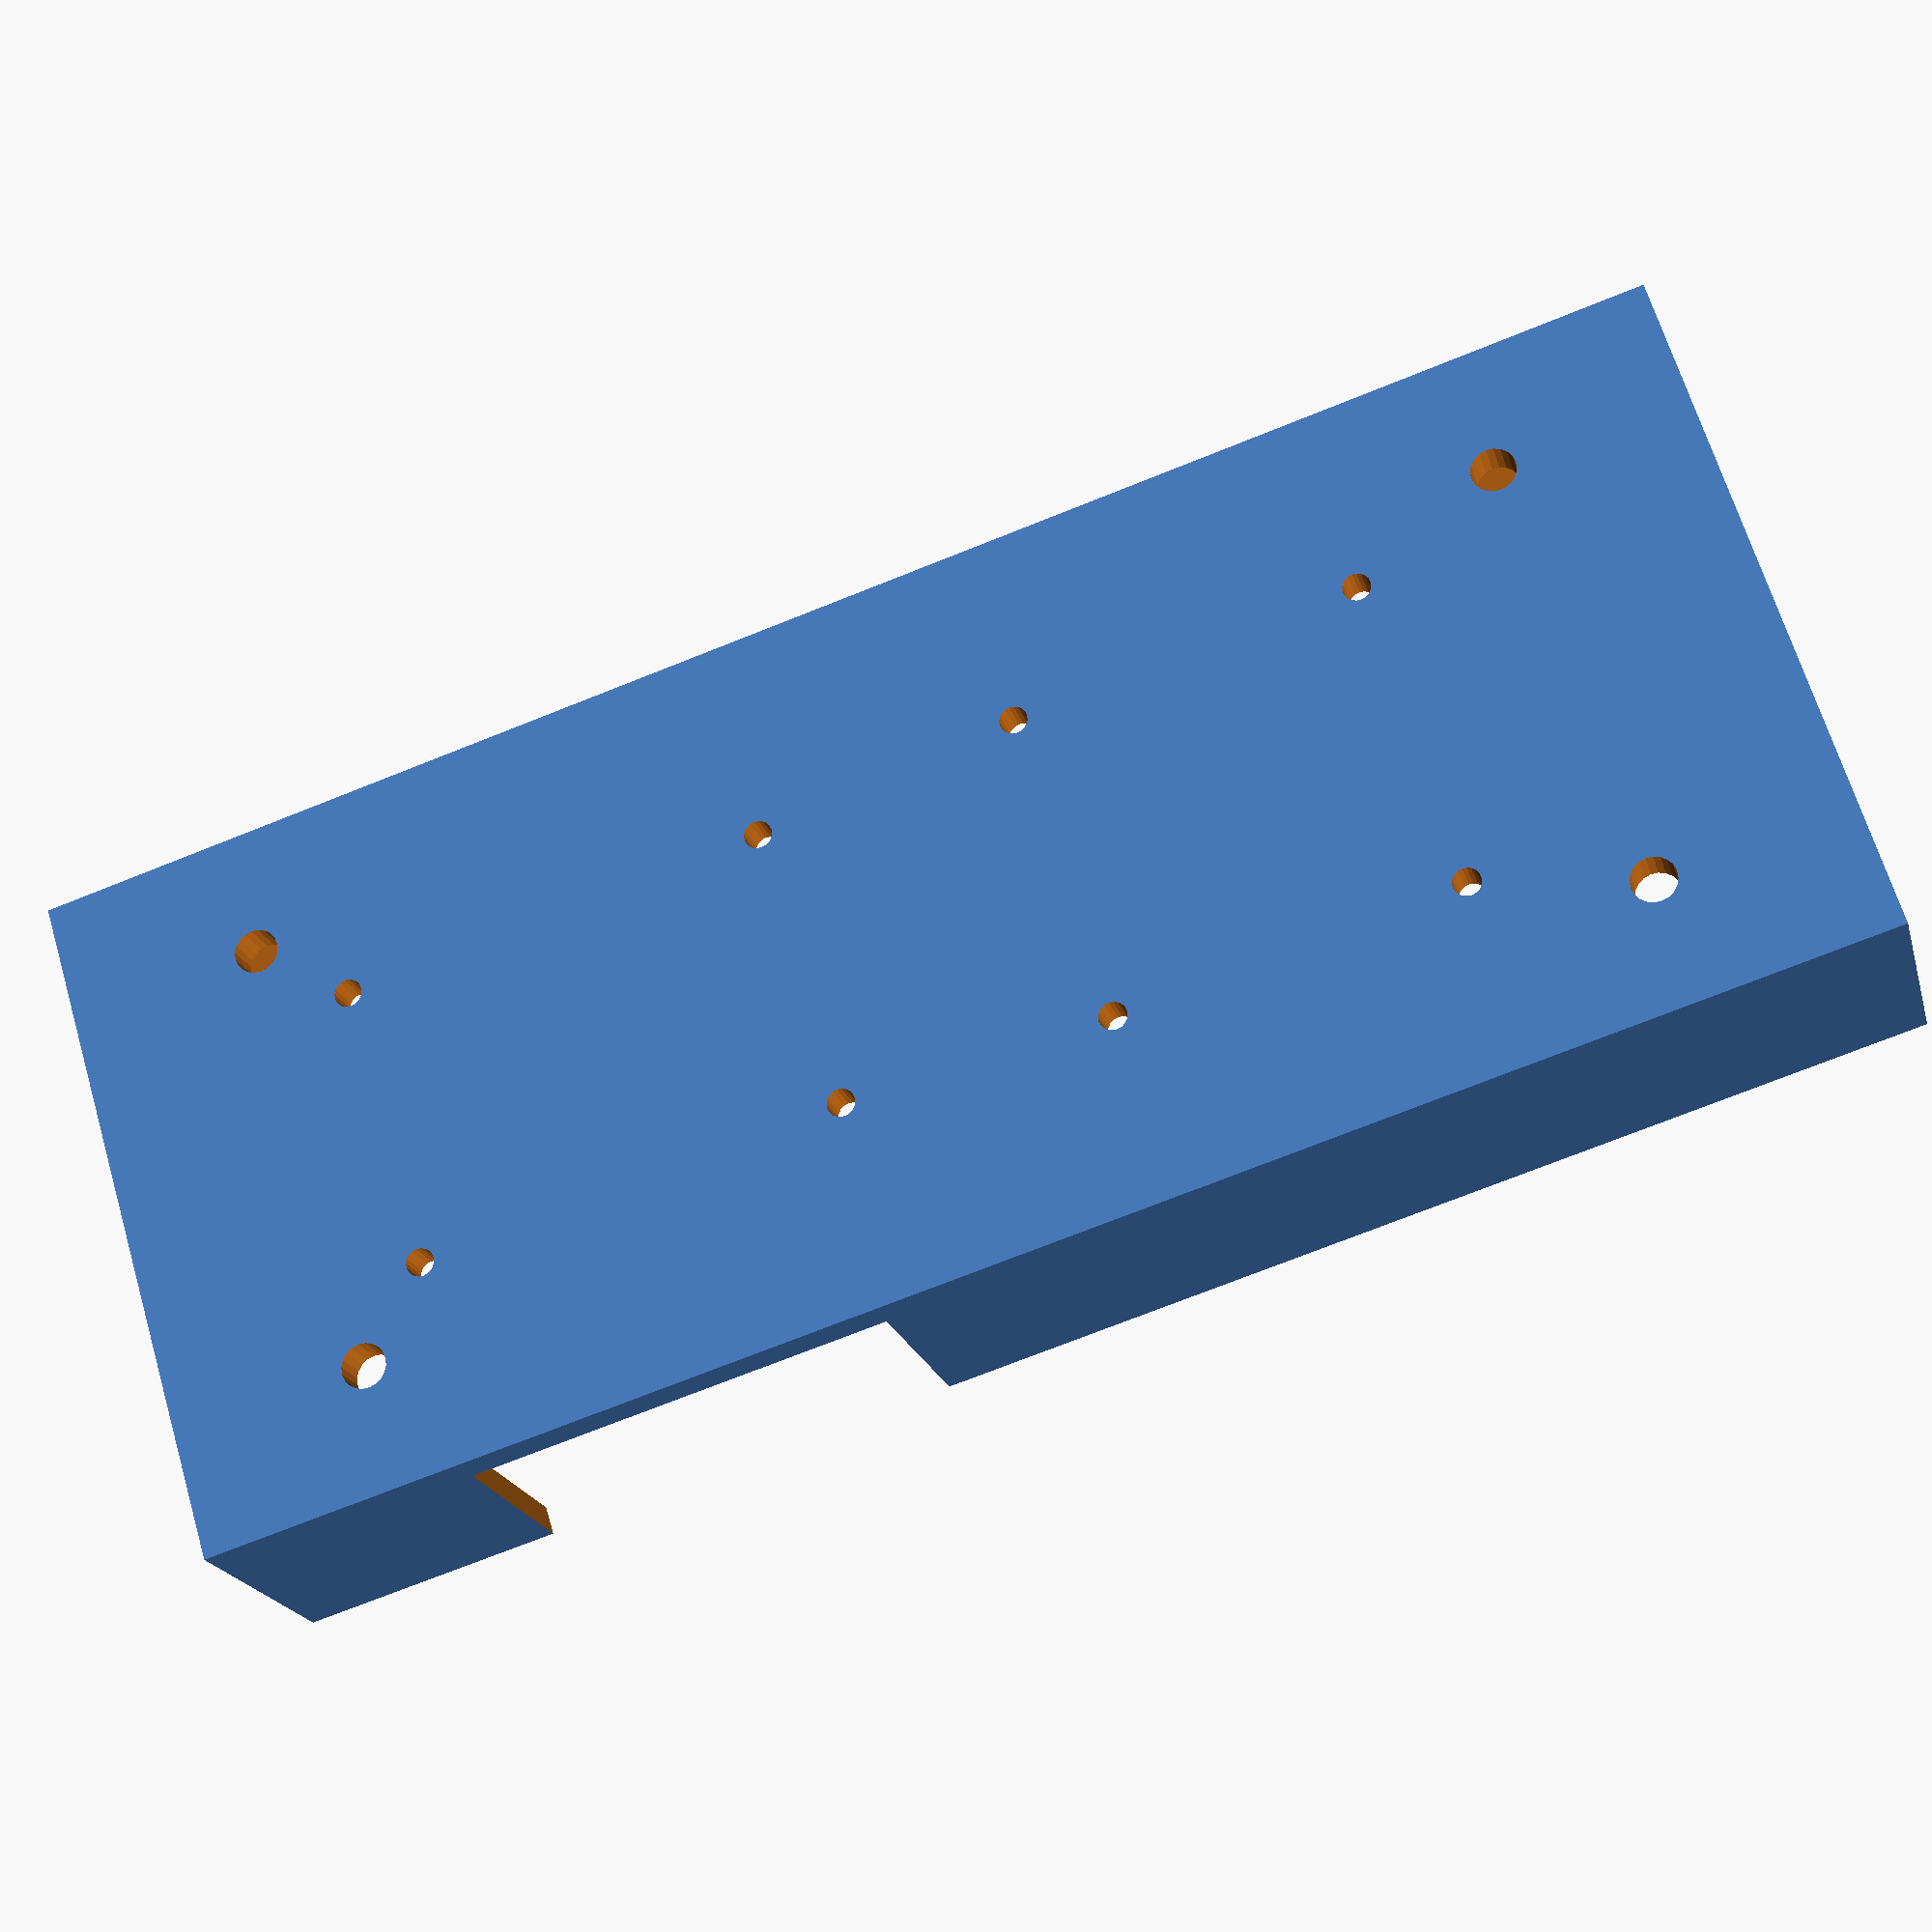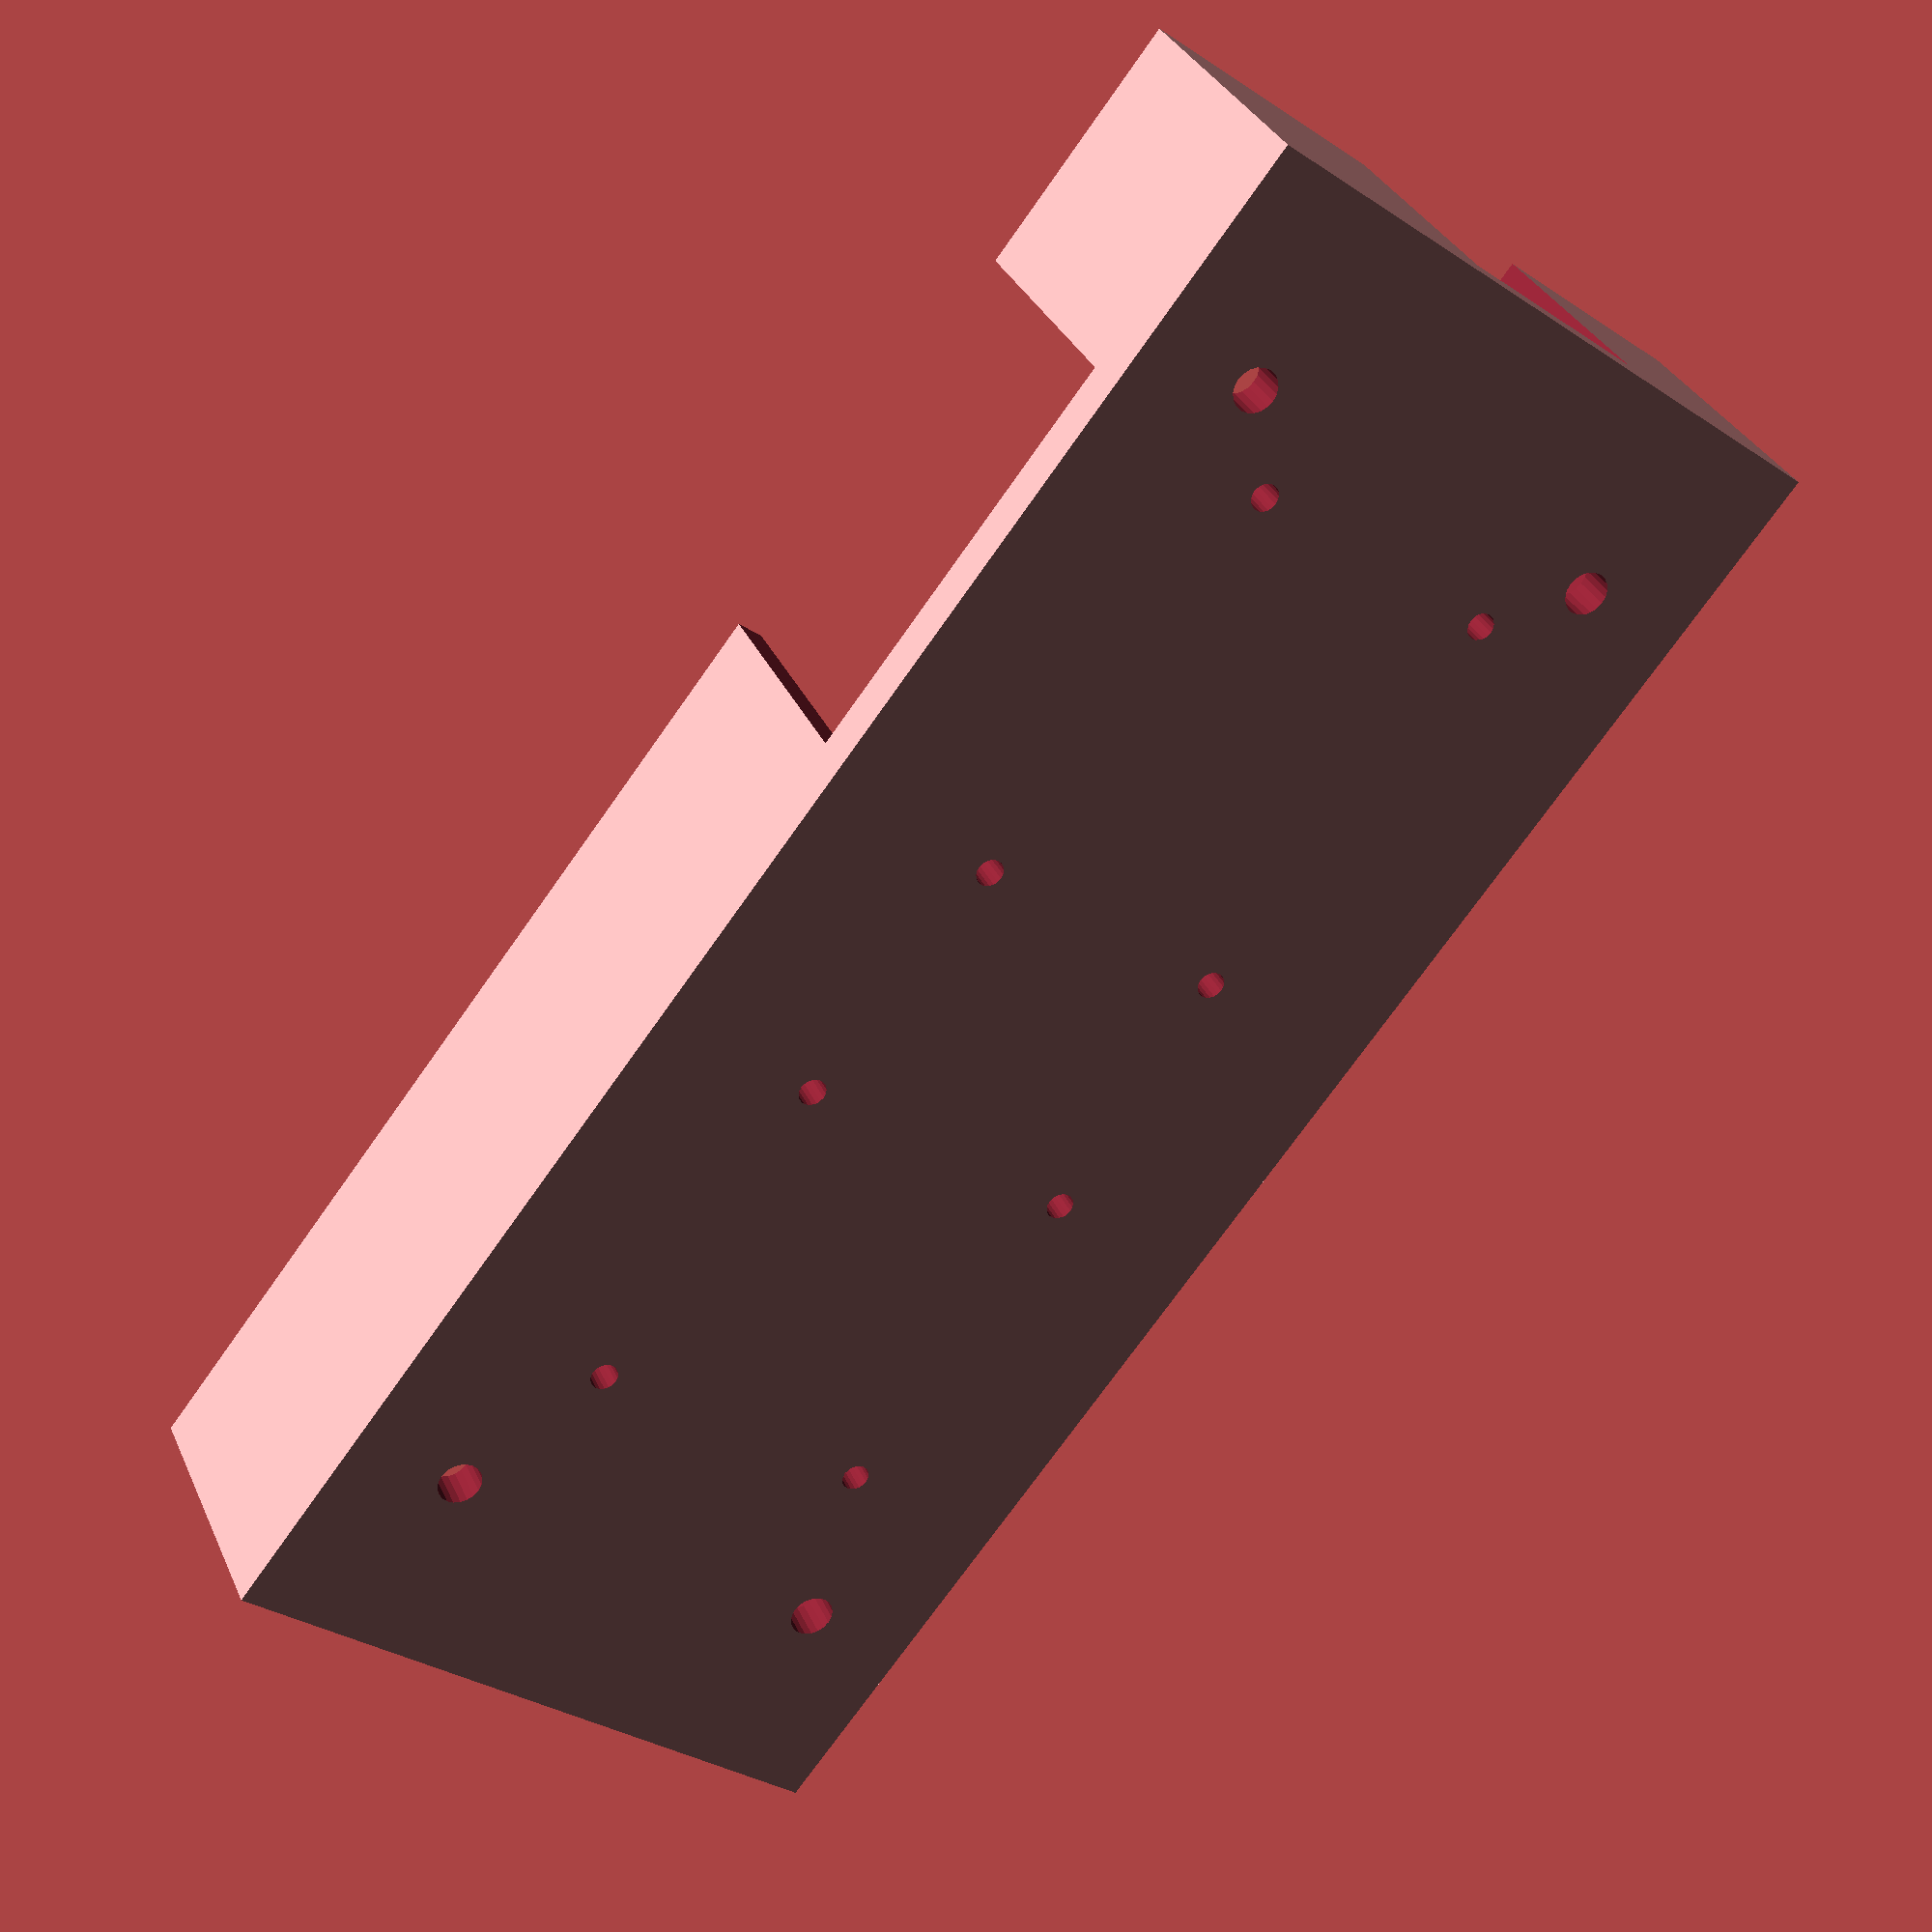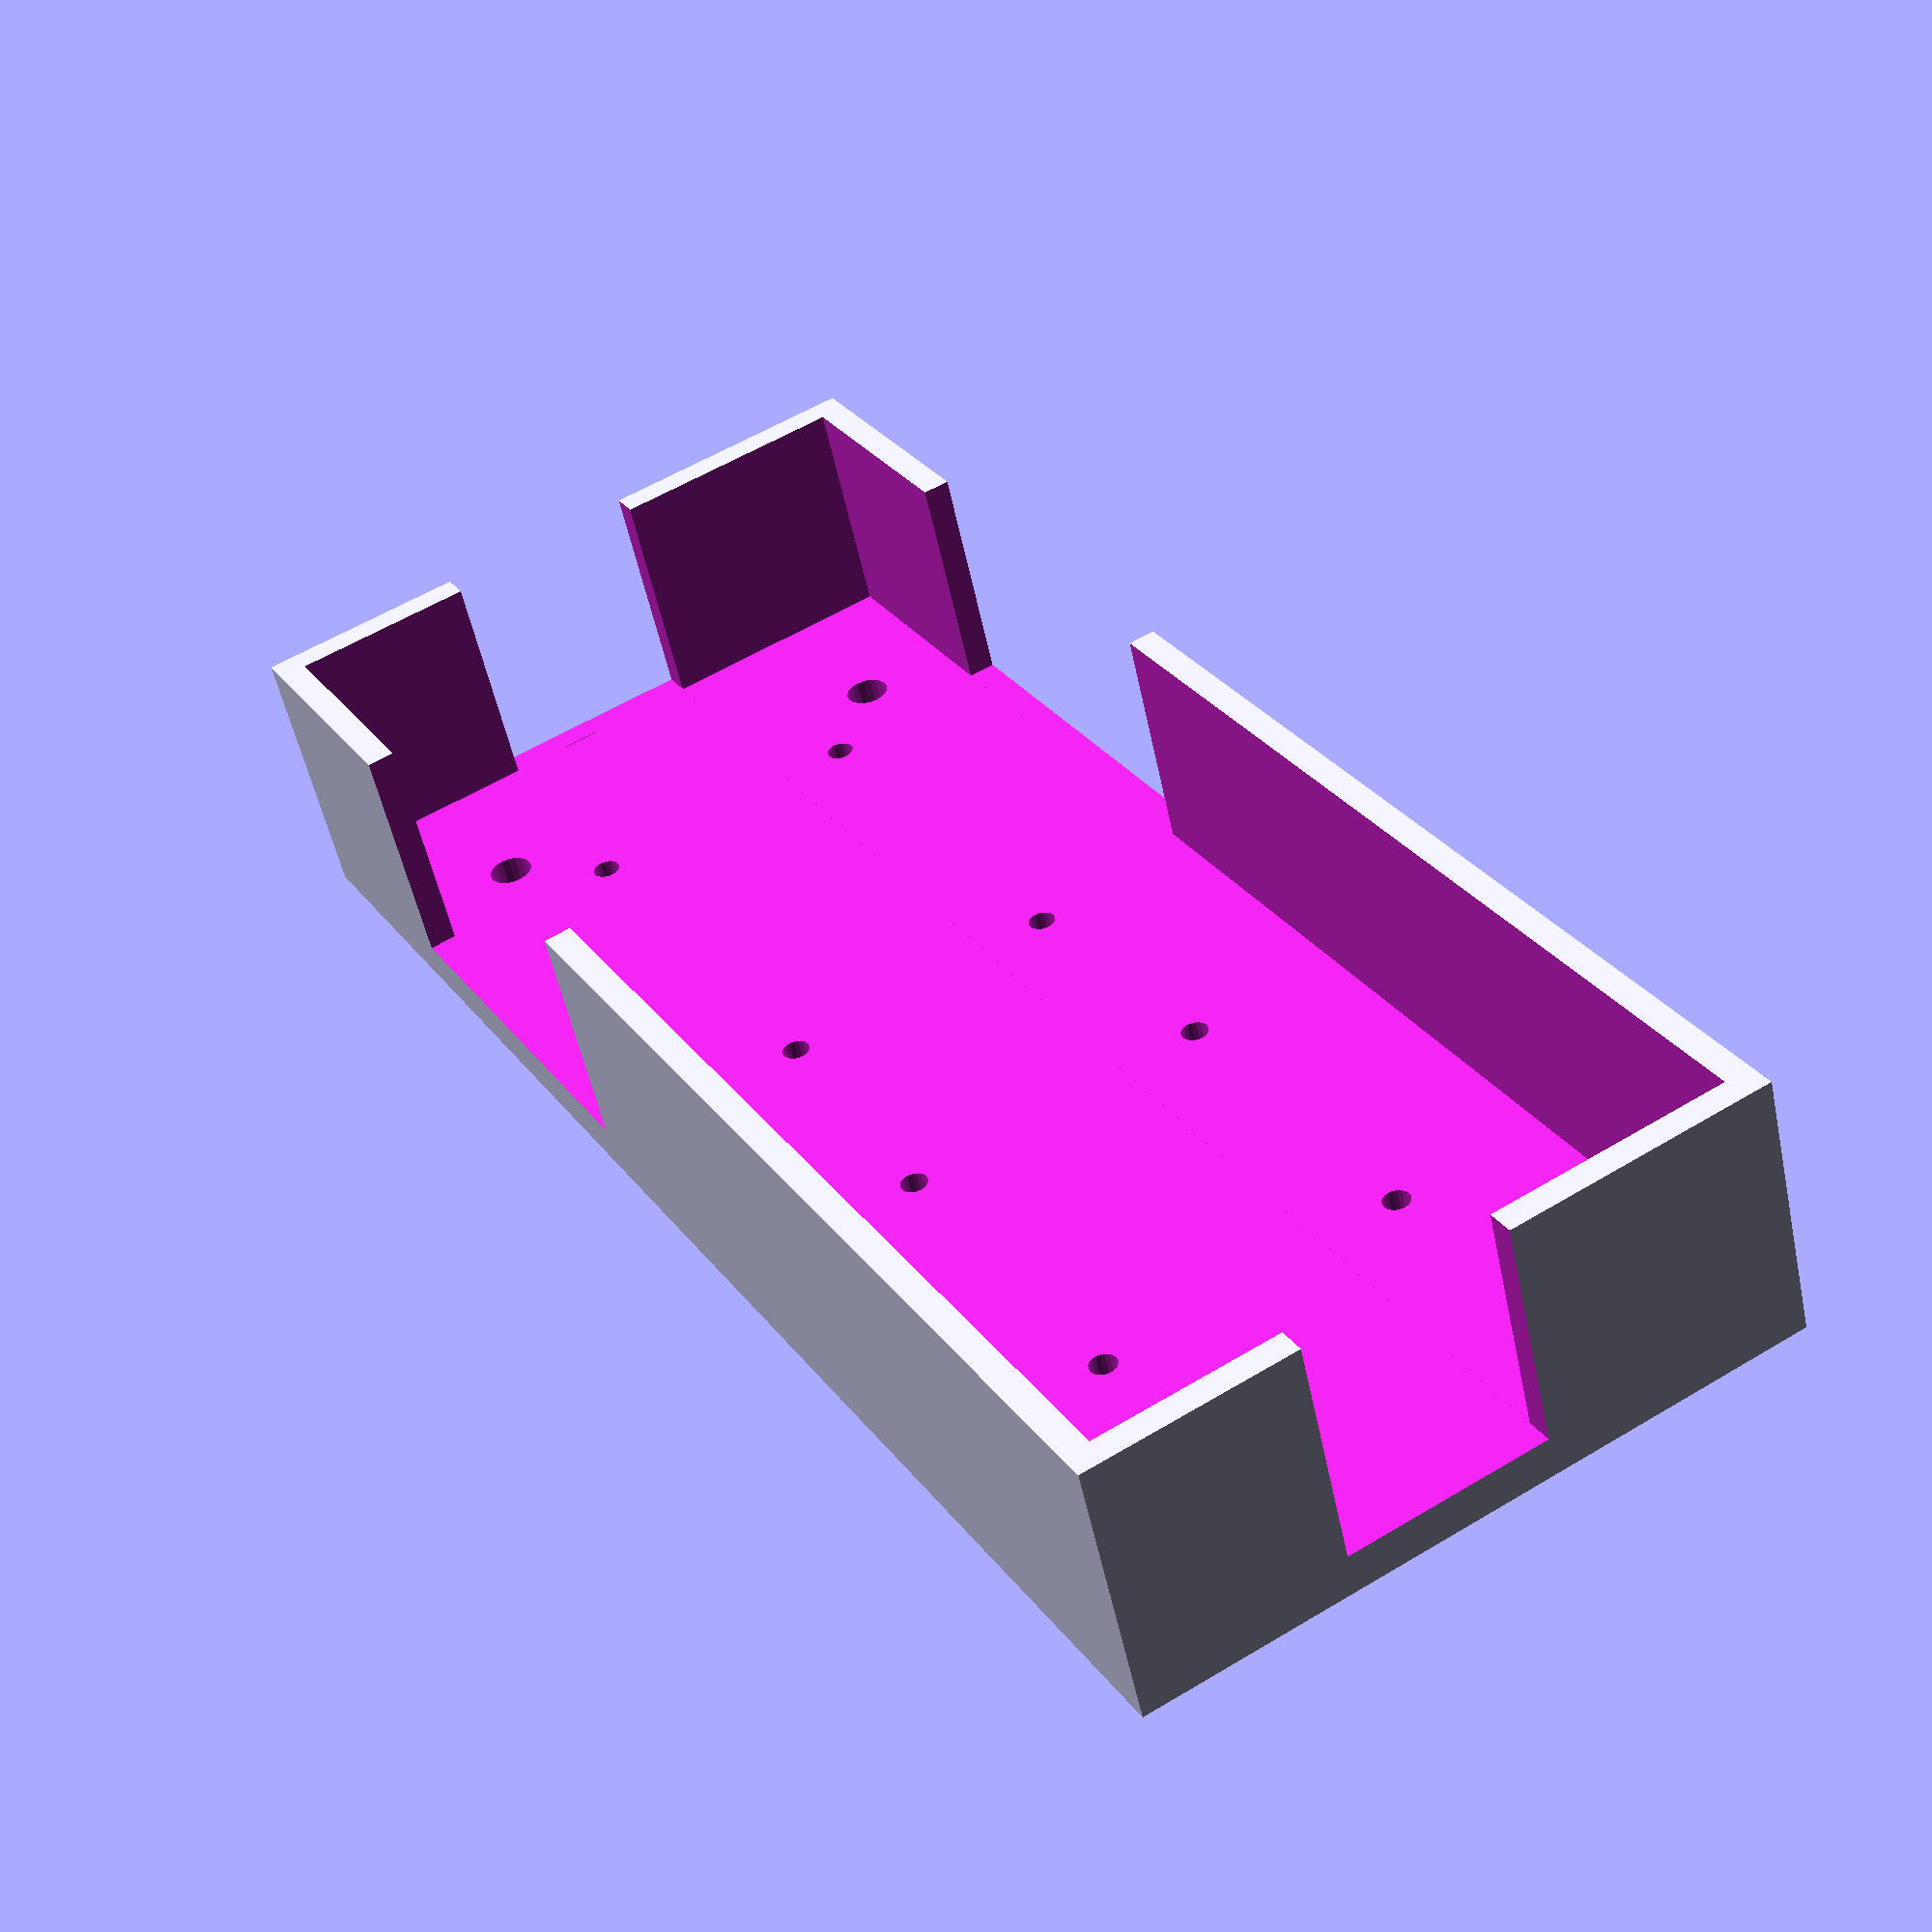
<openscad>
// Case enclosure for:
//   Sparkfun SX1509 I/O Expander board
//   Two Adafruit ADS1015 Analog Input boards
//

// Number of facets for cylinders
$fn = 20;

enclosure_x_dim = 120;
enclosure_y_dim = 50;
enclosure_height = 20;

sx1509_standoff_x_offset = 15.4;
sx1509_standoff_y_offset = 10.4;
standoff_hole_radius = 1;

ads1015_standoff_y_offset = 11.5;

mount_x_offset = 21;
mount_y_offset = 16;
mount_hole_radius = 1.6;

base_thickness = 3;
wall_width = 2;
wall_height = enclosure_height;

BELOW_PLANE = -1;
INF = 100000;

io_shift = 25;
io_width = 25;

difference() {
    // outer extents
    cube([enclosure_x_dim ,enclosure_y_dim ,enclosure_height], center = true);

    // cutout inside to form walls
    translate([0,   0, base_thickness])cube([enclosure_x_dim -(2*wall_width),enclosure_y_dim -(2*wall_width), wall_height], center = true);

    translate([io_shift,0,0]){

        // I/O side cuts
        translate([1.5, 0, base_thickness])cube([30,INF,wall_height], center = true);
        translate([0,   2, base_thickness])cube([INF,15,wall_height], center = true);
         
        // SX1509 mounting holes
        translate([sx1509_standoff_x_offset,sx1509_standoff_y_offset, BELOW_PLANE])   cylinder(r=standoff_hole_radius, h=INF, center=true);
        translate([sx1509_standoff_x_offset,-sx1509_standoff_y_offset, BELOW_PLANE])  cylinder(r=standoff_hole_radius, h=INF, center=true);
        translate([-sx1509_standoff_x_offset,sx1509_standoff_y_offset, BELOW_PLANE])  cylinder(r=standoff_hole_radius, h=INF, center=true);
        translate([-sx1509_standoff_x_offset,-sx1509_standoff_y_offset, BELOW_PLANE]) cylinder(r=standoff_hole_radius, h=INF, center=true);

        // ADS1015 #1 mounting holes
        translate([sx1509_standoff_x_offset-(io_shift+2*io_width),ads1015_standoff_y_offset, BELOW_PLANE])  cylinder(r=standoff_hole_radius, h=INF, center=true);
        translate([sx1509_standoff_x_offset-(io_shift+2*io_width),-ads1015_standoff_y_offset, BELOW_PLANE]) cylinder(r=standoff_hole_radius, h=INF, center=true);

        // ADS1015 #2 mounting holes
        translate([sx1509_standoff_x_offset-(io_shift+io_width),ads1015_standoff_y_offset, BELOW_PLANE])  cylinder(r=standoff_hole_radius, h=INF, center=true);
        translate([sx1509_standoff_x_offset-(io_shift+io_width),-ads1015_standoff_y_offset, BELOW_PLANE]) cylinder(r=standoff_hole_radius, h=INF, center=true);
            
        // Enclosure mounting holes
        translate([mount_x_offset,mount_y_offset, BELOW_PLANE])   cylinder(r=mount_hole_radius, h=INF, center=true);
        translate([mount_x_offset,-mount_y_offset, BELOW_PLANE])  cylinder(r=mount_hole_radius, h=INF, center=true);
        translate([-mount_x_offset-(2*io_width),mount_y_offset, BELOW_PLANE])  cylinder(r=mount_hole_radius, h=INF, center=true);
        translate([-mount_x_offset-(2*io_width),-mount_y_offset, BELOW_PLANE]) cylinder(r=mount_hole_radius, h=INF, center=true);
    }
}

</openscad>
<views>
elev=200.1 azim=197.0 roll=346.0 proj=p view=wireframe
elev=146.8 azim=51.8 roll=21.5 proj=p view=wireframe
elev=233.3 azim=59.7 roll=168.1 proj=p view=solid
</views>
